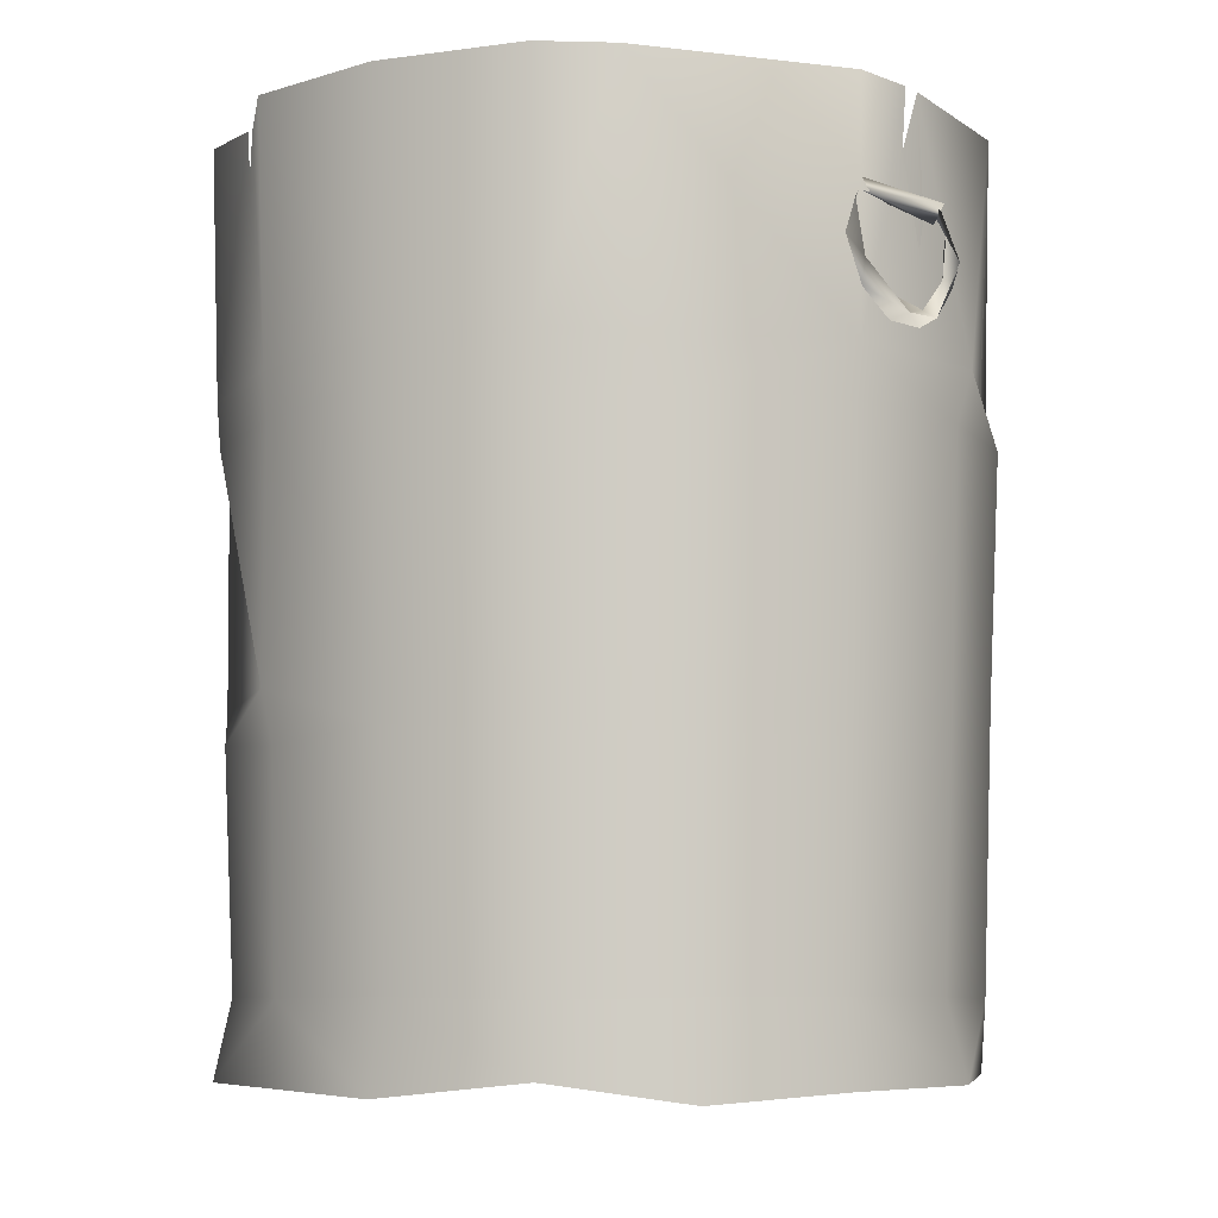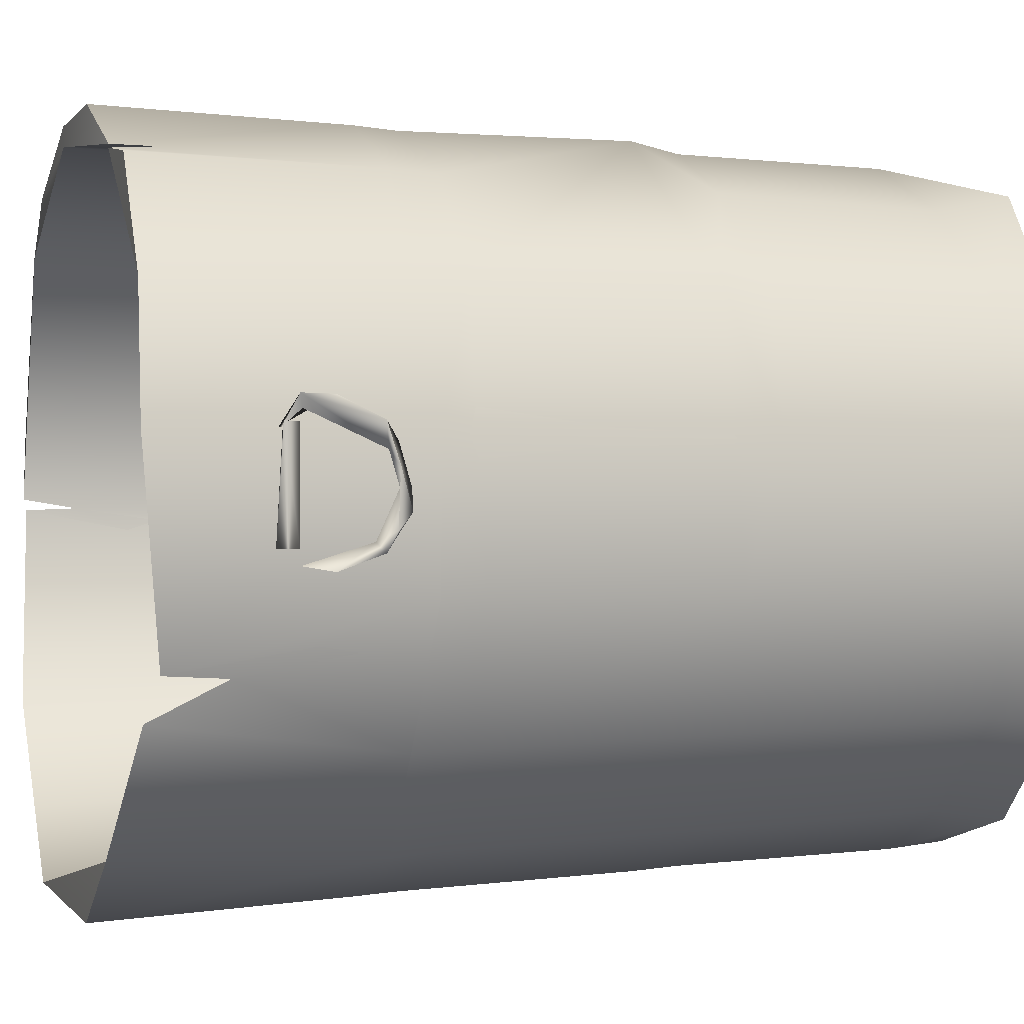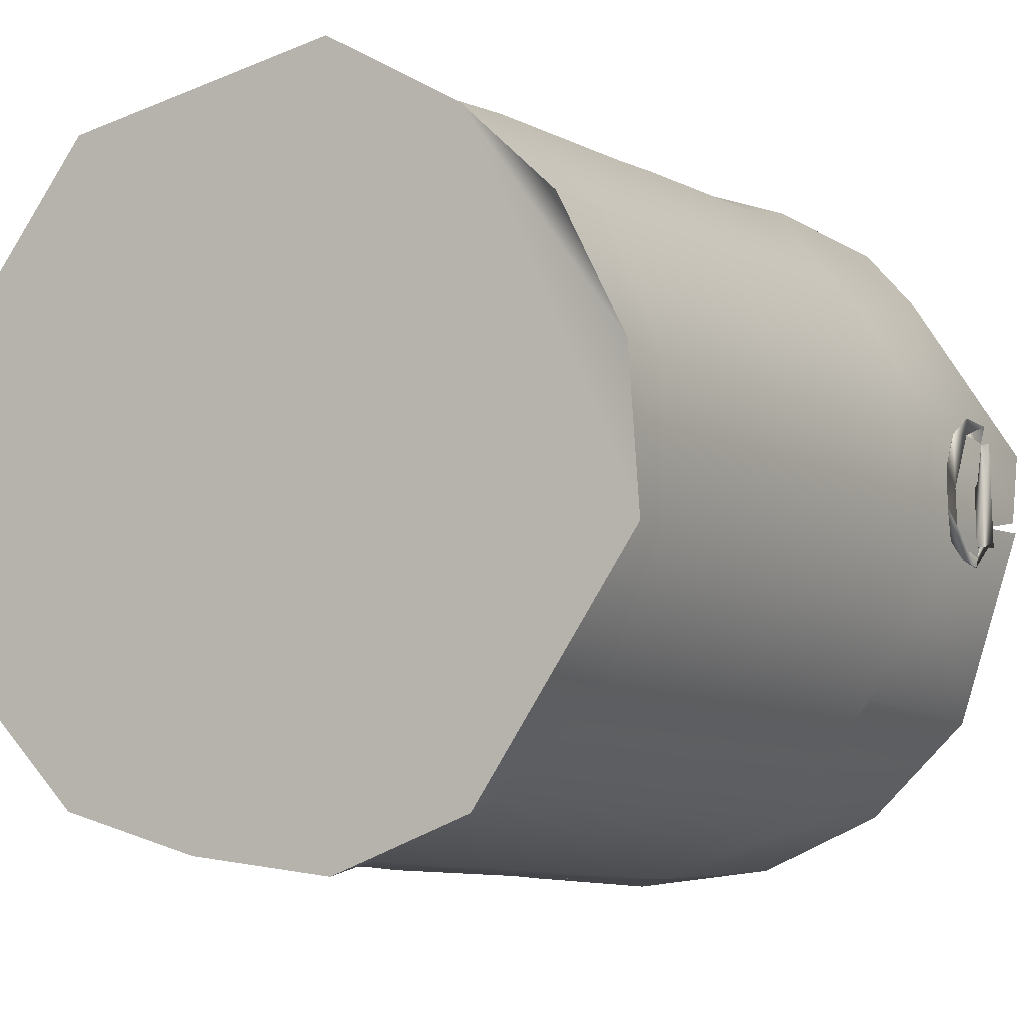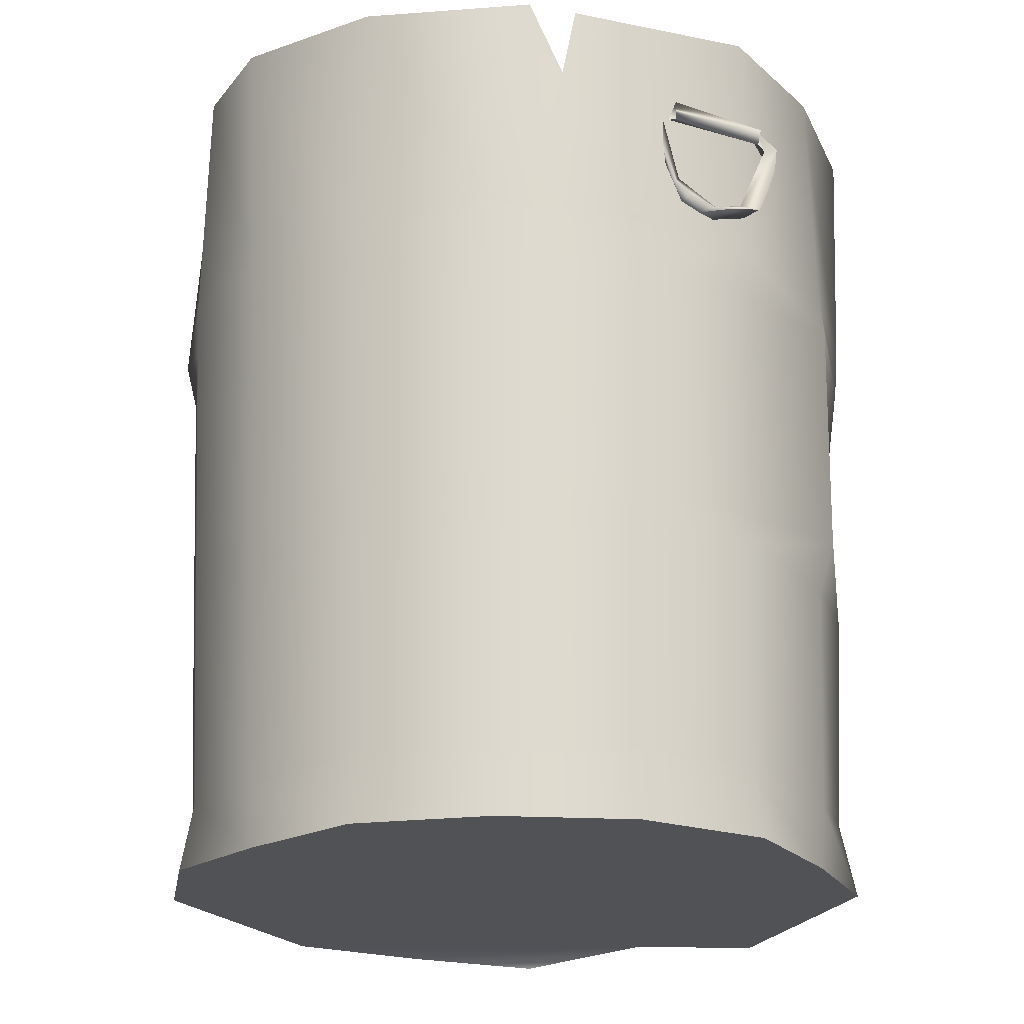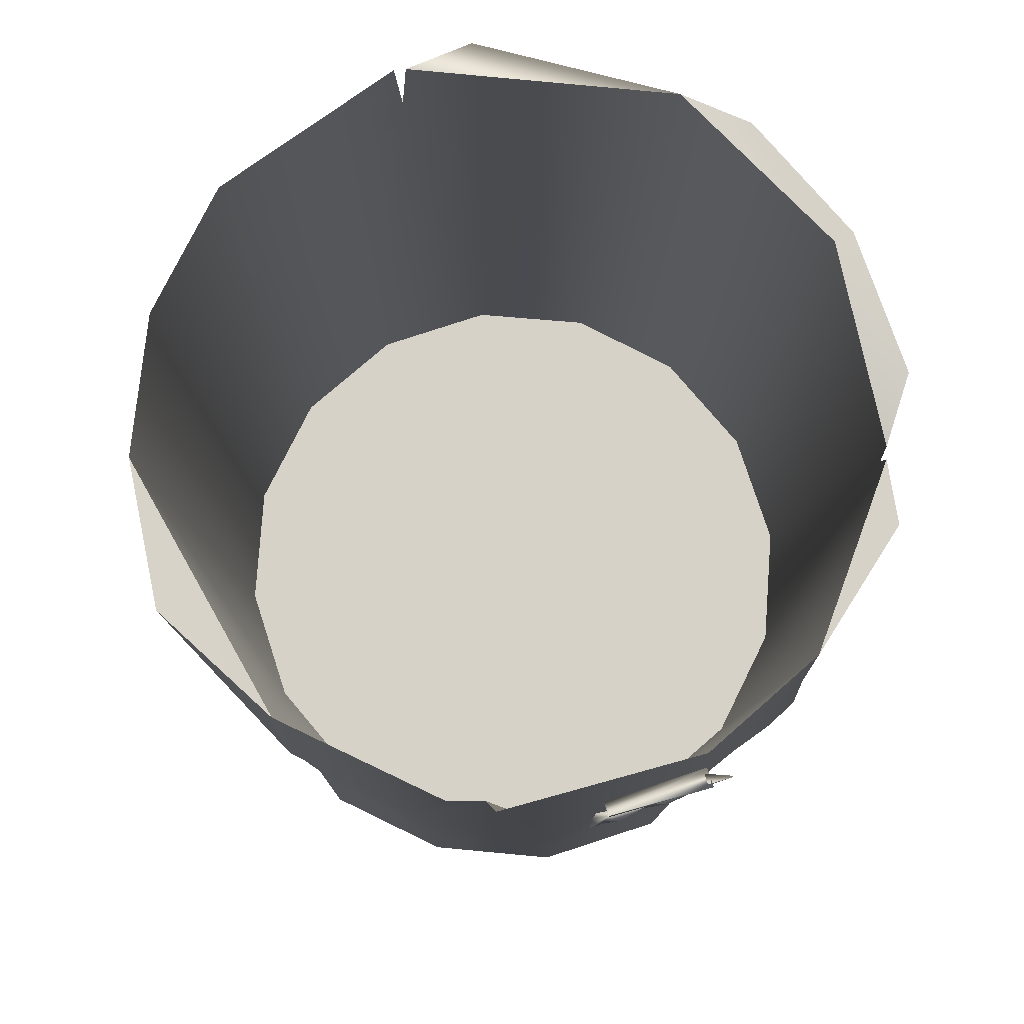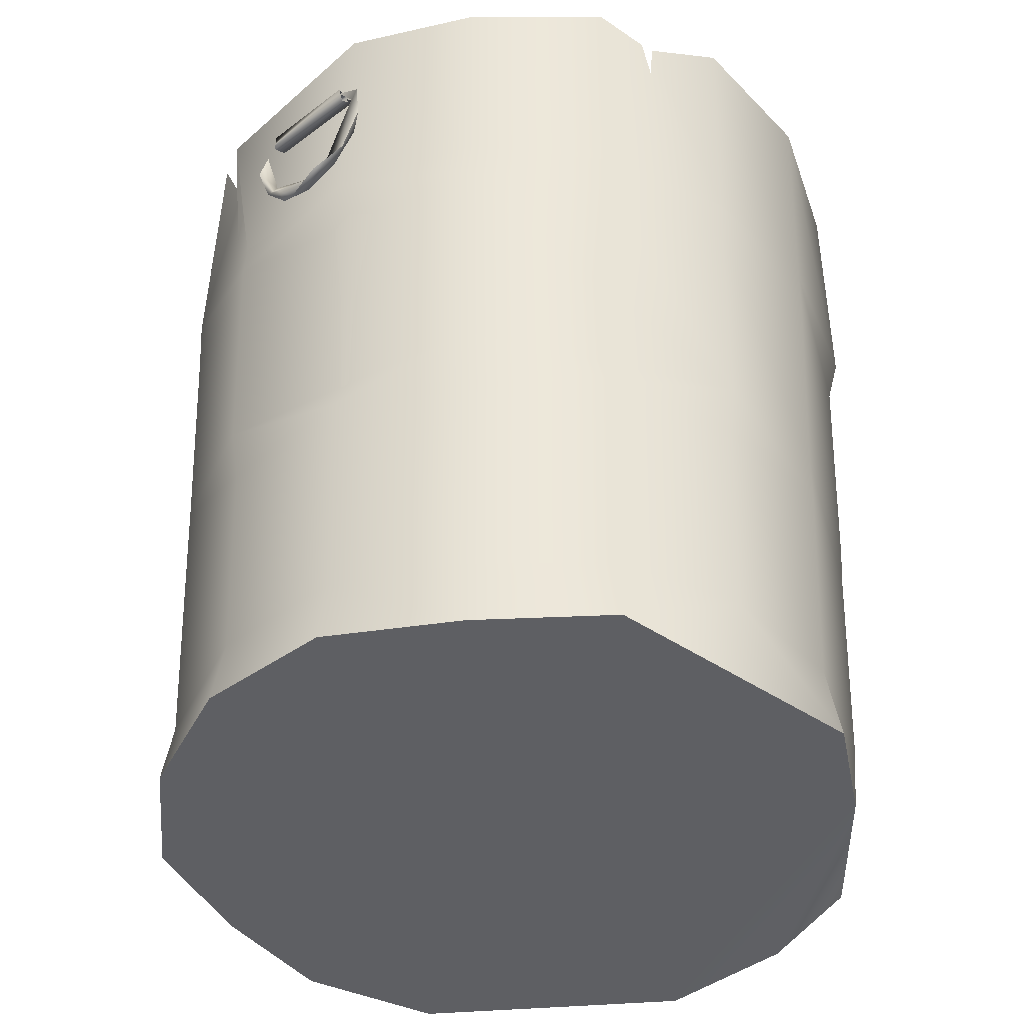
<metadata>
{"format":"obj","ext":"obj","renderer":"f3d","projection":"perspective","resolution":1024,"background":"white","views":[{"elev":-7.7,"azim":43.7,"up":"+Y"},{"elev":0.6,"azim":-108.3,"up":"+Z"},{"elev":-6.8,"azim":29.0,"up":"+Z"},{"elev":-20.8,"azim":-120.6,"up":"+Y"},{"elev":78.0,"azim":-108.1,"up":"+Y"},{"elev":-42.0,"azim":-49.0,"up":"+Y"}]}
</metadata>
<code>
v -0.2443 0.4442 0.0361
v -0.2477 0.438 0.0263
v -0.2448 0.4455 0.0521
v -0.244 0.4379 0.0151
v -0.2408 0.4375 0.0404
v -0.2403 0.43 0.0153
v -0.2438 0.4303 0.0018
v -0.2485 0.4398 -0.0083
v -0.2401 0.4373 -0.0099
v -0.247 0.4462 -0.0206
v -0.244 0.4516 -0.0144
v -0.2405 0.4618 -0.0226
v 0.2416 0.5052 -0.0156
v 0.2497 0.5017 -0.0153
v 0.2492 0.4745 -0.0335
v 0.2452 0.4928 -0.0264
v 0.2403 0.4941 -0.0312
v 0.2457 0.4622 -0.0211
v 0.2459 0.4582 -0.0298
v 0.2499 0.4374 -0.0098
v 0.2427 0.4426 -0.0063
v 0.2414 0.4483 -0.0181
v 0.2463 0.4302 0.0018
v 0.2494 0.4366 0.0153
v 0.246 0.4302 0.0287
v 0.2418 0.4507 0.0461
v 0.2456 0.4454 0.0522
v 0.2451 0.4738 0.0661
v 0.2487 0.4618 0.0532
v 0.2418 0.4756 0.0582
v 0.2499 0.4939 0.0628
v 0.2421 0.5053 0.0482
v -0.249 0.4748 -0.0304
v -0.2449 0.4936 -0.0271
v 0.2386 0.5033 0.0516
v 0.2427 0.4946 -0.0175
v 0.2515 0.4981 0.0517
v 0.2423 0.5076 -0.0176
v 0.2506 0.5058 -0.0176
v 0.2454 0.5083 0.0513
v -0.2482 0.4947 0.0663
v -0.2449 0.4926 0.0581
v -0.2446 0.4737 0.0659
v -0.2411 0.4589 0.0591
v -0.2482 0.505 0.0479
v -0.2413 0.505 0.048
v -0.251 0.5044 0.0511
v -0.2476 0.4949 -0.0176
v -0.2472 0.4948 0.0511
v -0.2474 0.5079 -0.0176
v -0.2376 0.5017 0.0511
v -0.2381 0.4989 -0.0176
v 0.0464 0.5882 -0.2336
v -0.0472 0.4123 -0.2374
v -0.048 0.577 -0.2455
v 0.0473 0.4193 -0.2375
v 0.1332 0.5807 -0.196
v 0.1399 0.4152 -0.2052
v 0.2 0.5789 -0.1312
v 0.2437 0.4152 -0.0509
v 0.2467 0.5697 0.0522
v 0.2433 0.4149 0.0508
v 0.2421 0.5719 0.0061
v 0.1699 0.5748 0.168
v 0.1373 0.5745 0.2051
v 0.1395 0.4144 0.2047
v 0.0481 0.5745 0.242
v 0.0472 0.419 0.2371
v -0.0493 0.576 0.2434
v -0.0475 0.4124 0.2377
v -0.1377 0.5701 0.2059
v -0.1345 0.4126 0.2018
v -0.0966 0.5715 0.2121
v -0.1991 0.5732 0.131
v -0.2012 0.4195 0.1345
v -0.2354 0.5786 0.0466
v -0.2392 0.4118 0.0472
v -0.2282 0.5669 -0.0859
v -0.2382 0.4131 -0.0474
v -0.1334 0.58 -0.1973
v -0.2018 0.4195 -0.1347
v -0.2129 0.5734 -0.113
v 0.213 0.0784 0.0417
v 0.1805 0.0784 0.1187
v -0.1349 0.4132 -0.2021
v 0.1246 0.0099 0.1865
v -0.1869 0.0057 0.1249
v -0.231 0.0078 0.046
v -0.0454 0.1961 -0.2281
v -0.1263 0.0545 -0.189
v -0.1295 0.1965 -0.1938
v -0.0445 0.0466 -0.2237
v -0.0469 0.383 -0.2356
v -0.1303 0.2343 -0.195
v -0.1335 0.383 -0.1998
v -0.0458 0.2273 -0.2301
v -0.1891 0.0478 -0.1264
v -0.1938 0.1964 -0.1295
v -0.1949 0.2342 -0.1303
v -0.2001 0.3831 -0.1337
v -0.235 0.2291 -0.0455
v -0.2413 0.3868 -0.0459
v -0.2282 0.1961 -0.0454
v -0.2228 0.0545 0.0443
v -0.2296 0.203 0.0456
v -0.223 0.0545 -0.0443
v -0.2024 0.2311 0.1353
v -0.1896 0.0467 0.1267
v -0.1934 0.1961 0.1292
v -0.2054 0.3871 0.1347
v -0.1262 0.0546 0.1888
v -0.13 0.203 0.1946
v -0.0482 0.2291 0.2349
v -0.1335 0.383 0.1998
v -0.0445 0.0538 0.224
v -0.0454 0.1961 0.2282
v -0.0468 0.3829 0.2355
v 0.0444 0.0548 0.2228
v 0.0455 0.2028 0.2292
v 0.0457 0.2343 0.2297
v 0.0471 0.3898 0.2366
v 0.1266 0.053 0.1895
v 0.1293 0.1963 0.1936
v 0.1304 0.2276 0.1951
v 0.1333 0.3829 0.1997
v 0.1892 0.0547 0.1264
v 0.1939 0.1964 0.1295
v 0.2229 0.0546 0.0443
v 0.2284 0.1963 0.0454
v 0.2007 0.3832 0.1341
v 0.2301 0.2276 0.0458
v 0.2355 0.3829 0.0467
v 0.195 0.2343 0.1303
v 0.2229 0.0546 -0.0443
v 0.2285 0.1963 -0.0454
v 0.2301 0.2344 -0.0458
v 0.2355 0.3829 -0.0468
v 0.1897 0.0534 -0.1267
v 0.1938 0.1964 -0.1295
v 0.195 0.2343 -0.1303
v 0.2007 0.3834 -0.1341
v 0.1261 0.0545 -0.1889
v 0.1295 0.1964 -0.1938
v 0.1303 0.2343 -0.195
v 0.1334 0.3829 -0.1997
v 0.0443 0.0545 -0.2229
v 0.0455 0.1964 -0.2287
v 0.0458 0.2343 -0.23
v 0.0469 0.3832 -0.236
v 0.0461 0.5748 0.2286
v 0.2345 0.5364 0
v -0.1806 0.0784 -0.1188
v -0.1206 0.0784 -0.1778
v 0.1206 0.0784 0.1778
v 0.0424 0.0784 0.2097
v -0.0424 0.0784 -0.2097
v 0.0423 0.0785 -0.2096
v -0.0424 0.0784 0.2097
v 0.1206 0.0784 -0.1778
v -0.0885 0.5699 0.2154
v 0.1806 0.0784 -0.1188
v -0.1206 0.0784 0.1778
v -0.1806 0.0784 0.1188
v 0.2129 0.0784 -0.0417
v -0.2129 0.0784 0.0417
v 0.2447 0.5696 -0.0013
v -0.213 0.0784 -0.0417
v 0.046 0.0085 -0.231
v 0.1338 0.0076 -0.1973
v 0.2345 0.0057 -0.0487
v 0.2287 0.0038 0.0463
v 0.1905 -0.0024 0.1272
v -0.1305 0.005 0.1989
v 0.0442 0.0003 0.2327
v -0.2309 0.0085 -0.0458
v -0.1944 0.008 -0.1299
v -0.1312 0.0081 -0.1954
v -0.0438 0.0074 -0.2202
v -0.0914 0.5412 0.2146
v -0.2163 0.5255 -0.0891
g Bucket
f 2 3 1
f 1 4 2
f 3 2 5
f 5 6 1
f 6 5 2
f 7 2 4
f 4 8 7
f 1 6 4
f 2 7 6
f 7 8 9
f 9 4 6
f 9 6 7
f 8 10 9
f 4 11 8
f 11 4 9
f 12 9 10
f 8 11 10
f 9 12 11
f 14 15 13
f 14 16 15
f 13 17 16
f 17 13 15
f 16 18 15
f 18 16 17
f 17 19 18
f 19 17 15
f 20 19 15
f 18 20 15
f 18 22 21
f 19 20 22
f 22 18 19
f 18 21 20
f 20 23 22
f 20 24 23
f 24 20 21
f 22 23 21
f 25 23 24
f 23 25 21
f 26 21 25
f 25 27 26
f 27 25 24
f 21 26 24
f 26 27 28
f 24 29 27
f 29 24 26
f 26 30 29
f 30 26 28
f 28 27 29
f 29 30 31
f 31 28 29
f 28 32 30
f 32 28 31
f 33 12 10
f 33 10 11
f 34 11 12
f 12 33 34
f 34 33 11
f 36 37 35
f 35 38 36
f 39 40 37
f 40 39 38
f 38 35 40
f 37 36 39
f 42 1 41
f 3 43 41
f 1 42 44
f 44 5 1
f 43 44 42
f 44 3 5
f 43 3 44
f 3 41 1
f 41 46 45
f 46 41 43
f 46 43 42
f 41 45 42
f 48 49 47
f 47 50 48
f 50 47 51
f 49 48 52
f 52 51 49
f 51 52 50
f 54 55 53
f 53 56 54
f 56 53 57
f 57 58 56
f 58 57 59
f 59 60 58
f 62 63 61
f 62 61 64
f 66 64 65
f 66 65 67
f 67 68 66
f 68 67 69
f 69 70 68
f 72 73 71
f 72 71 74
f 74 75 72
f 75 74 76
f 76 77 75
f 77 76 78
f 78 79 77
f 81 82 80
f 83 84 64
f 80 85 81
f 85 80 55
f 55 54 85
f 87 88 86
f 90 91 89
f 89 92 90
f 94 95 93
f 93 96 94
f 97 98 91
f 91 90 97
f 99 100 95
f 95 94 99
f 100 99 101
f 101 102 100
f 104 105 103
f 103 106 104
f 102 101 107
f 108 109 105
f 105 104 108
f 107 110 102
f 111 112 109
f 109 108 111
f 113 114 110
f 110 107 113
f 112 111 115
f 115 116 112
f 113 117 114
f 118 119 116
f 116 115 118
f 120 121 117
f 117 113 120
f 122 123 119
f 119 118 122
f 124 125 121
f 121 120 124
f 123 122 126
f 126 127 123
f 128 129 127
f 127 126 128
f 131 132 130
f 130 133 131
f 129 128 134
f 134 135 129
f 132 131 136
f 136 137 132
f 138 139 135
f 135 134 138
f 140 141 137
f 137 136 140
f 142 143 139
f 139 138 142
f 144 145 141
f 141 140 144
f 146 147 143
f 143 142 146
f 148 149 145
f 145 144 148
f 92 89 147
f 147 146 92
f 96 93 149
f 149 148 96
f 53 55 80
f 63 64 61
f 65 64 150
f 67 65 150
f 69 67 150
f 73 74 71
f 63 151 83
f 152 153 80
f 154 155 150
f 53 80 156
f 156 157 53
f 153 156 80
f 155 158 150
f 57 53 157
f 157 159 57
f 160 150 158
f 59 57 159
f 159 161 59
f 162 163 74
f 161 164 59
f 76 74 163
f 163 165 76
f 166 59 164
f 78 76 165
f 165 167 78
f 142 169 168
f 168 146 142
f 138 170 169
f 169 142 138
f 170 138 134
f 126 172 171
f 171 128 126
f 173 115 111
f 122 86 172
f 172 126 122
f 115 173 174
f 174 118 115
f 108 87 173
f 173 111 108
f 97 176 175
f 175 106 97
f 104 88 87
f 87 108 104
f 106 175 88
f 88 104 106
f 90 177 176
f 176 97 90
f 92 178 177
f 177 90 92
f 128 171 170
f 170 134 128
f 89 96 148
f 148 147 89
f 147 148 144
f 144 143 147
f 143 144 140
f 140 139 143
f 139 140 136
f 136 135 139
f 131 129 135
f 135 136 131
f 129 131 133
f 133 127 129
f 123 124 120
f 120 119 123
f 119 120 113
f 113 116 119
f 113 112 116
f 112 113 107
f 107 109 112
f 107 105 109
f 105 107 101
f 101 103 105
f 99 98 103
f 103 101 99
f 98 99 94
f 94 91 98
f 91 94 96
f 96 89 91
f 95 85 54
f 54 93 95
f 100 81 85
f 85 95 100
f 81 100 102
f 102 79 81
f 102 77 79
f 110 75 77
f 77 102 110
f 114 72 75
f 75 110 114
f 72 114 117
f 117 70 72
f 121 68 70
f 70 117 121
f 125 66 68
f 68 121 125
f 62 130 132
f 62 132 137
f 137 60 62
f 141 58 60
f 60 137 141
f 58 141 145
f 149 56 58
f 58 145 149
f 93 54 56
f 56 149 93
f 64 63 83
f 151 166 164
f 60 59 166
f 62 151 63
f 60 166 151
f 151 164 83
f 66 125 130
f 130 62 66
f 74 73 162
f 179 160 158
f 160 69 150
f 150 64 154
f 124 123 127
f 127 133 124
f 64 84 154
f 118 174 86
f 86 122 118
f 70 69 160
f 72 179 73
f 70 160 179
f 179 158 162
f 125 124 133
f 133 130 125
f 62 60 151
f 80 82 152
f 180 78 167
f 98 97 106
f 106 103 98
f 81 180 82
f 79 78 180
f 180 167 152
f 66 62 64
f 163 162 159
f 82 180 152
f 73 179 162
f 72 70 179
f 81 79 180
f 157 156 159
f 165 163 159
f 167 165 159
f 152 167 159
f 153 152 159
f 164 161 159
f 156 153 159
f 154 84 159
f 84 83 159
f 162 158 159
f 155 154 159
f 158 155 159
f 83 164 159
f 176 177 86
f 175 176 86
f 168 169 86
f 88 175 86
f 177 178 86
f 170 171 86
f 173 87 86
f 169 170 86
f 178 168 86
f 171 172 86
f 174 173 86
f 146 168 178
f 178 92 146

</code>
